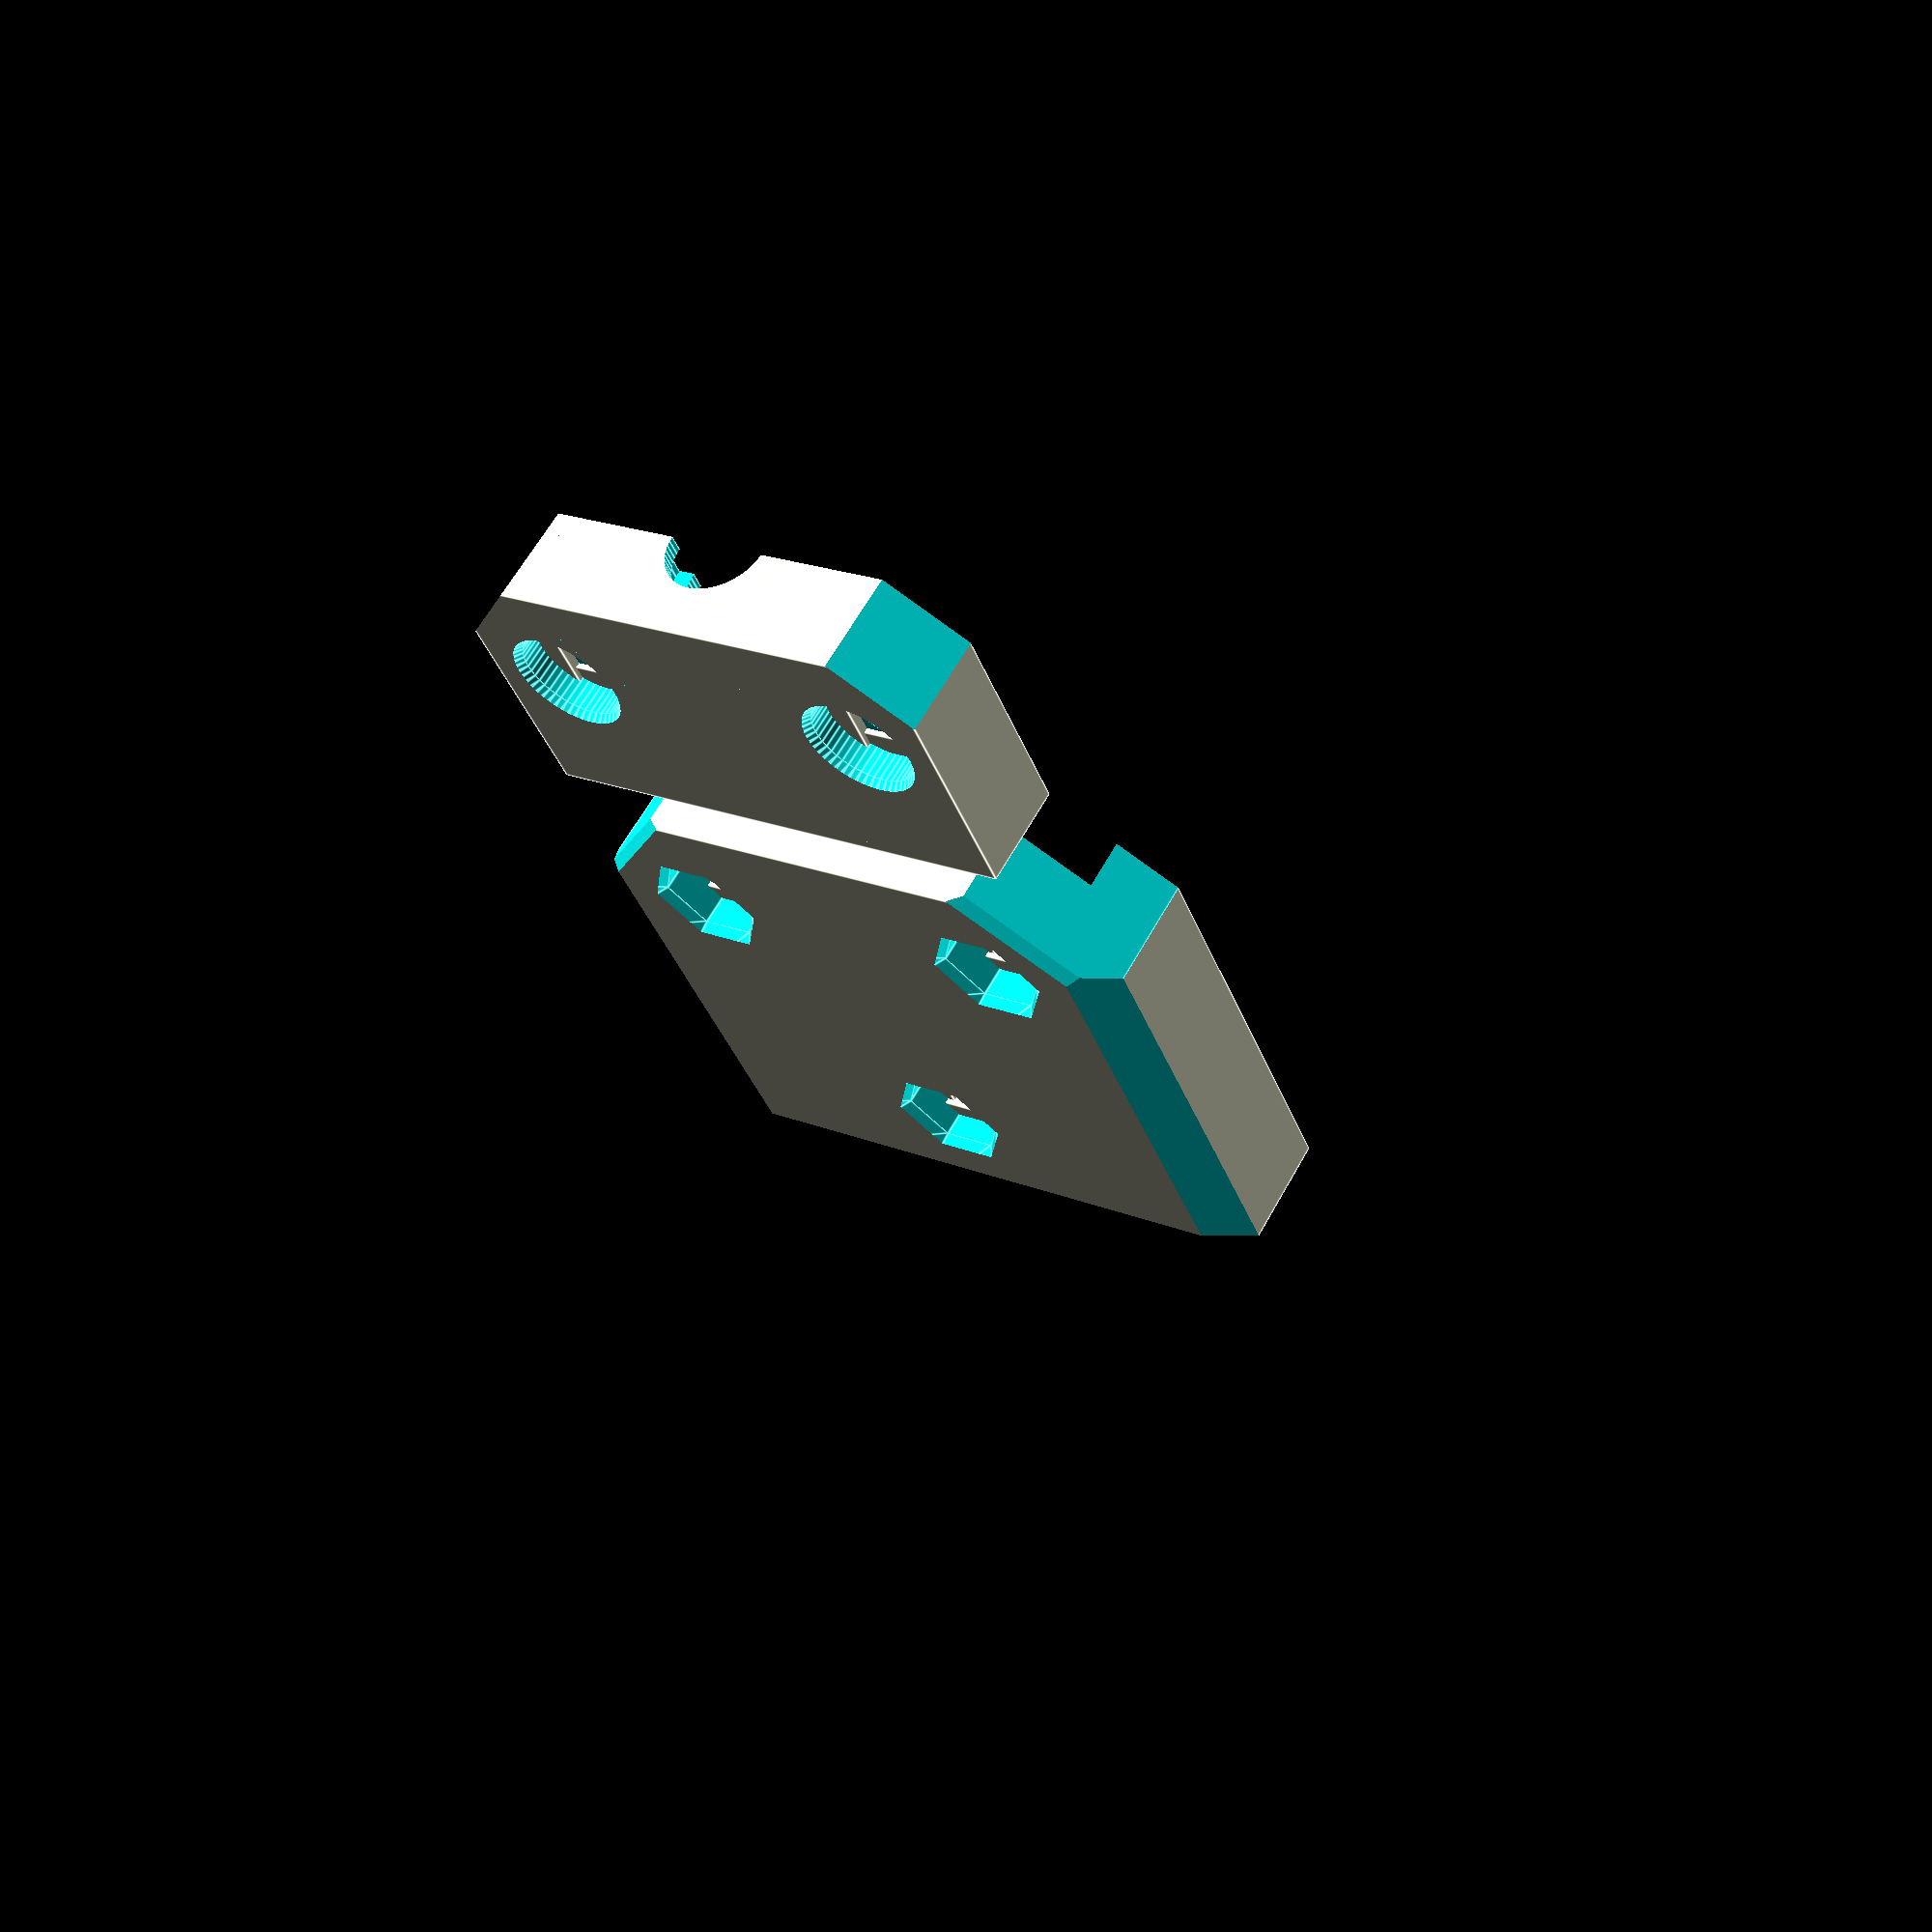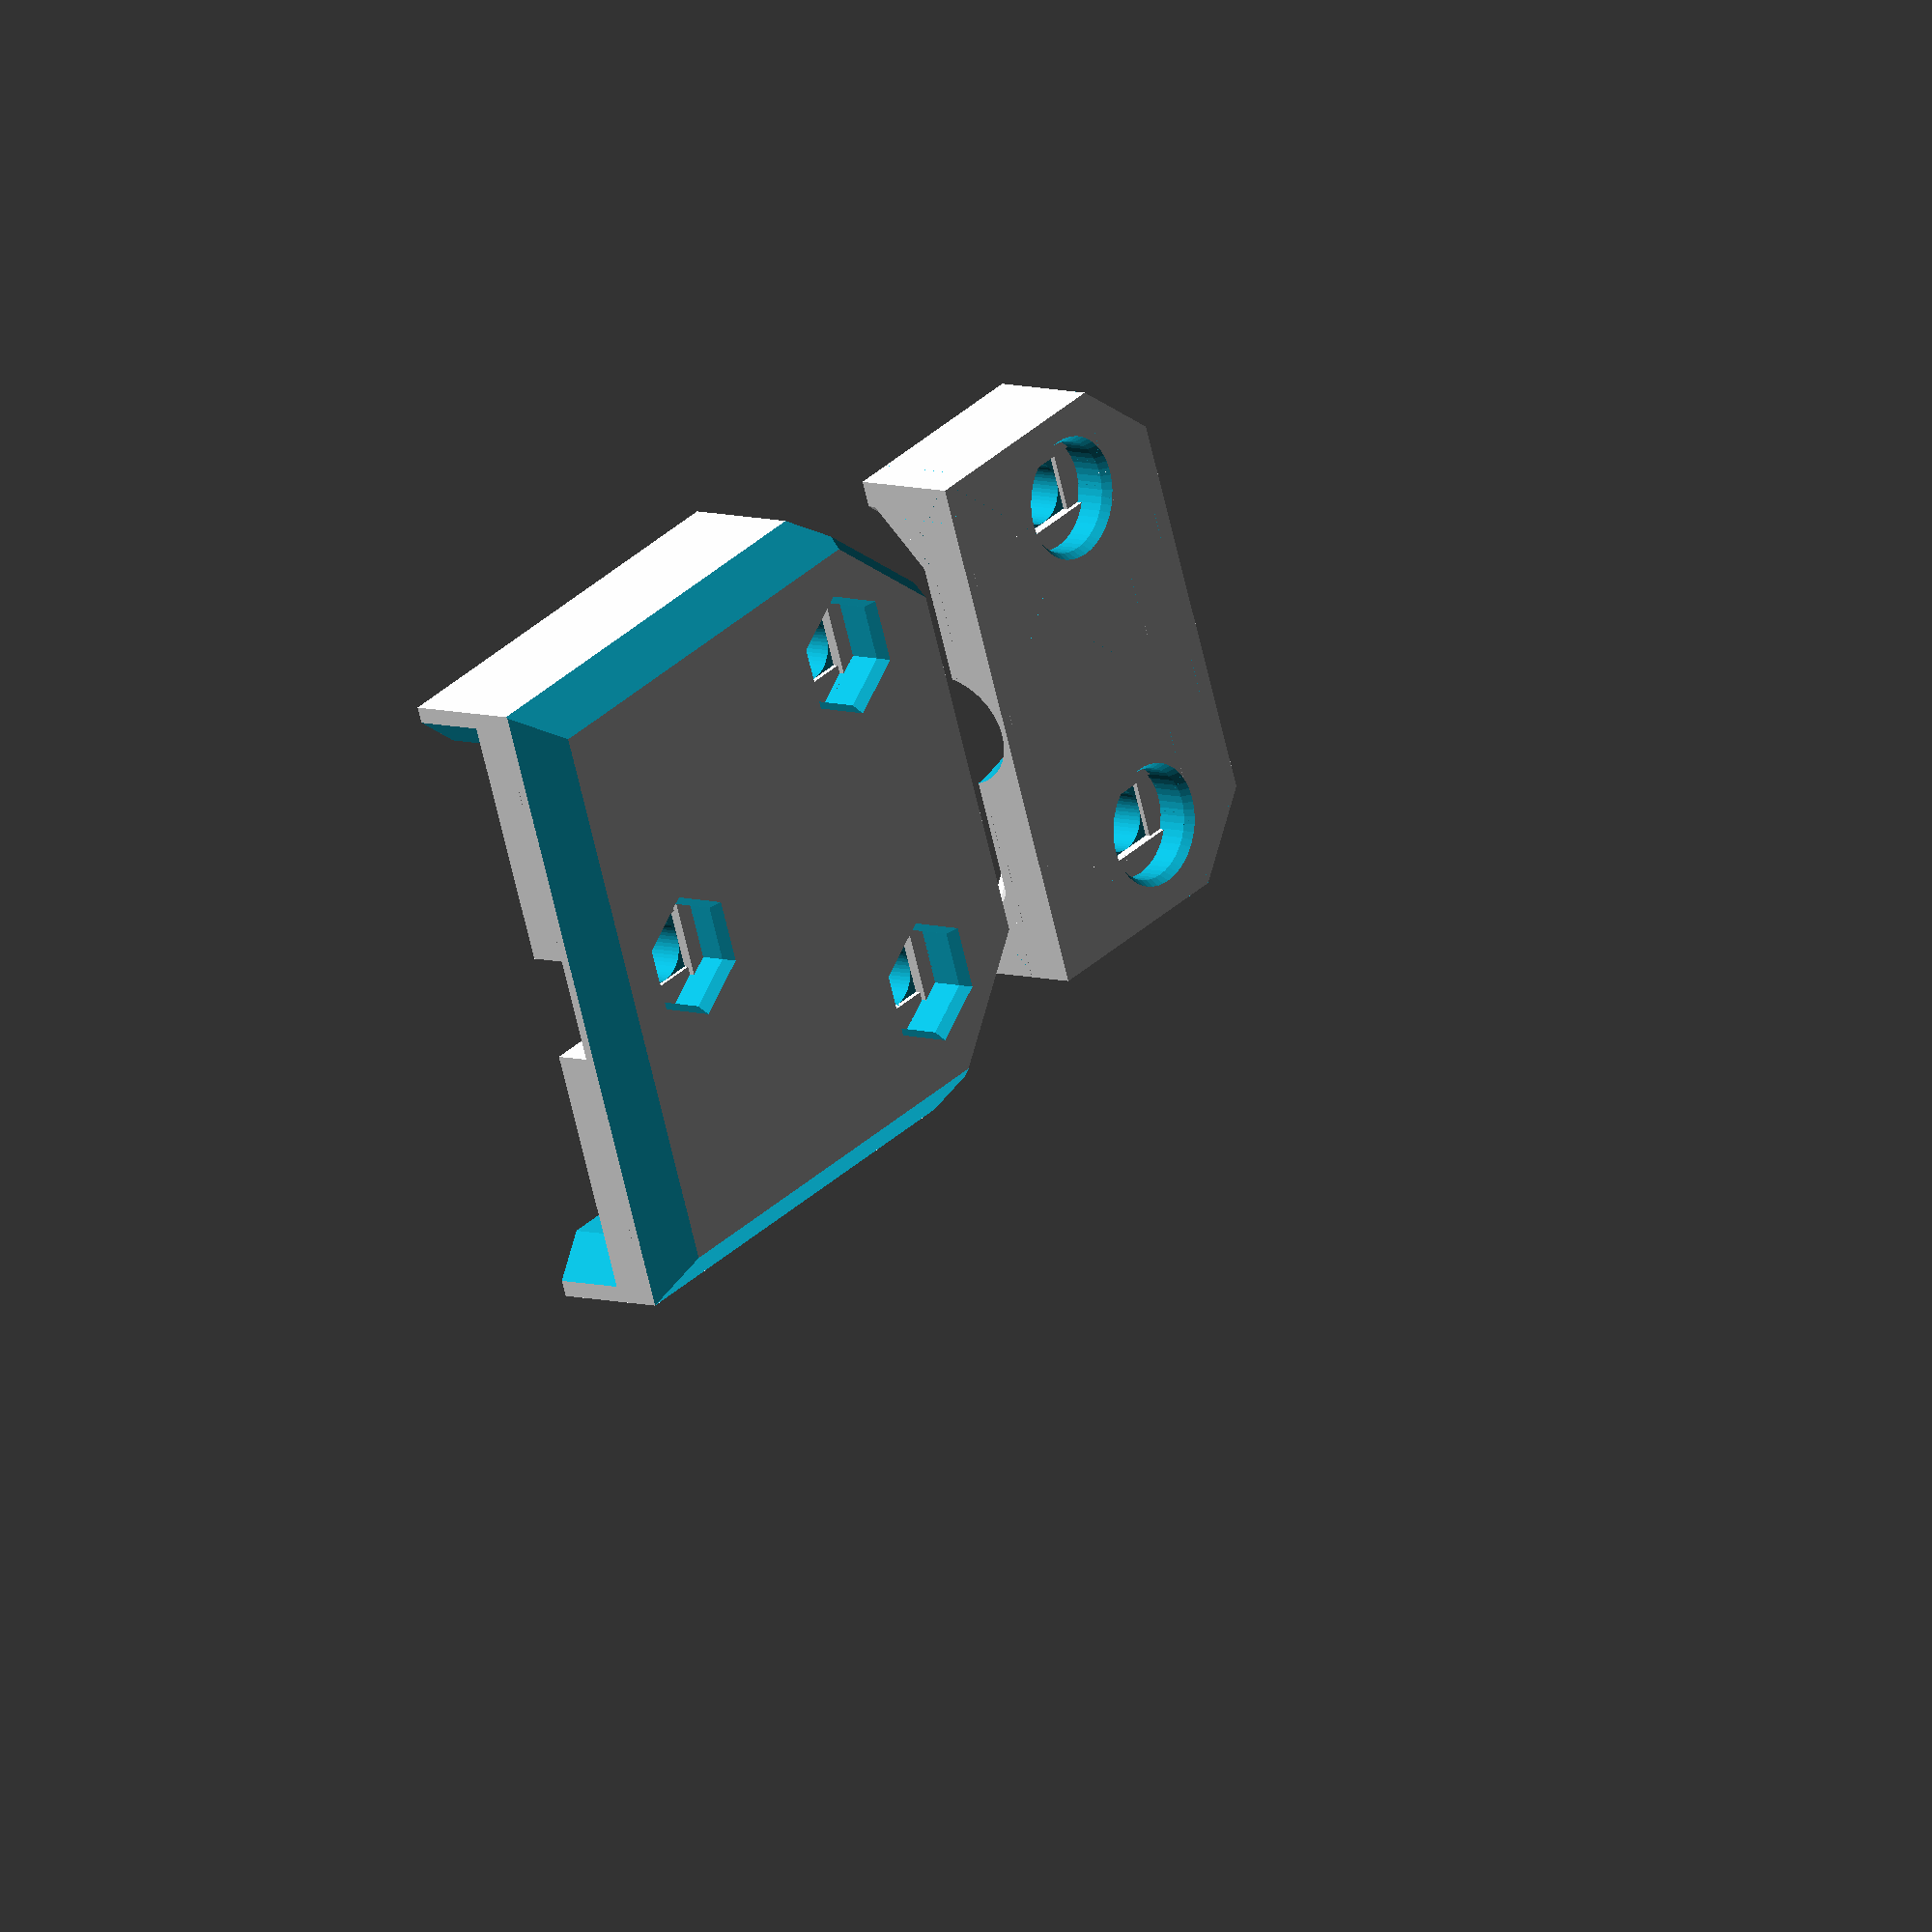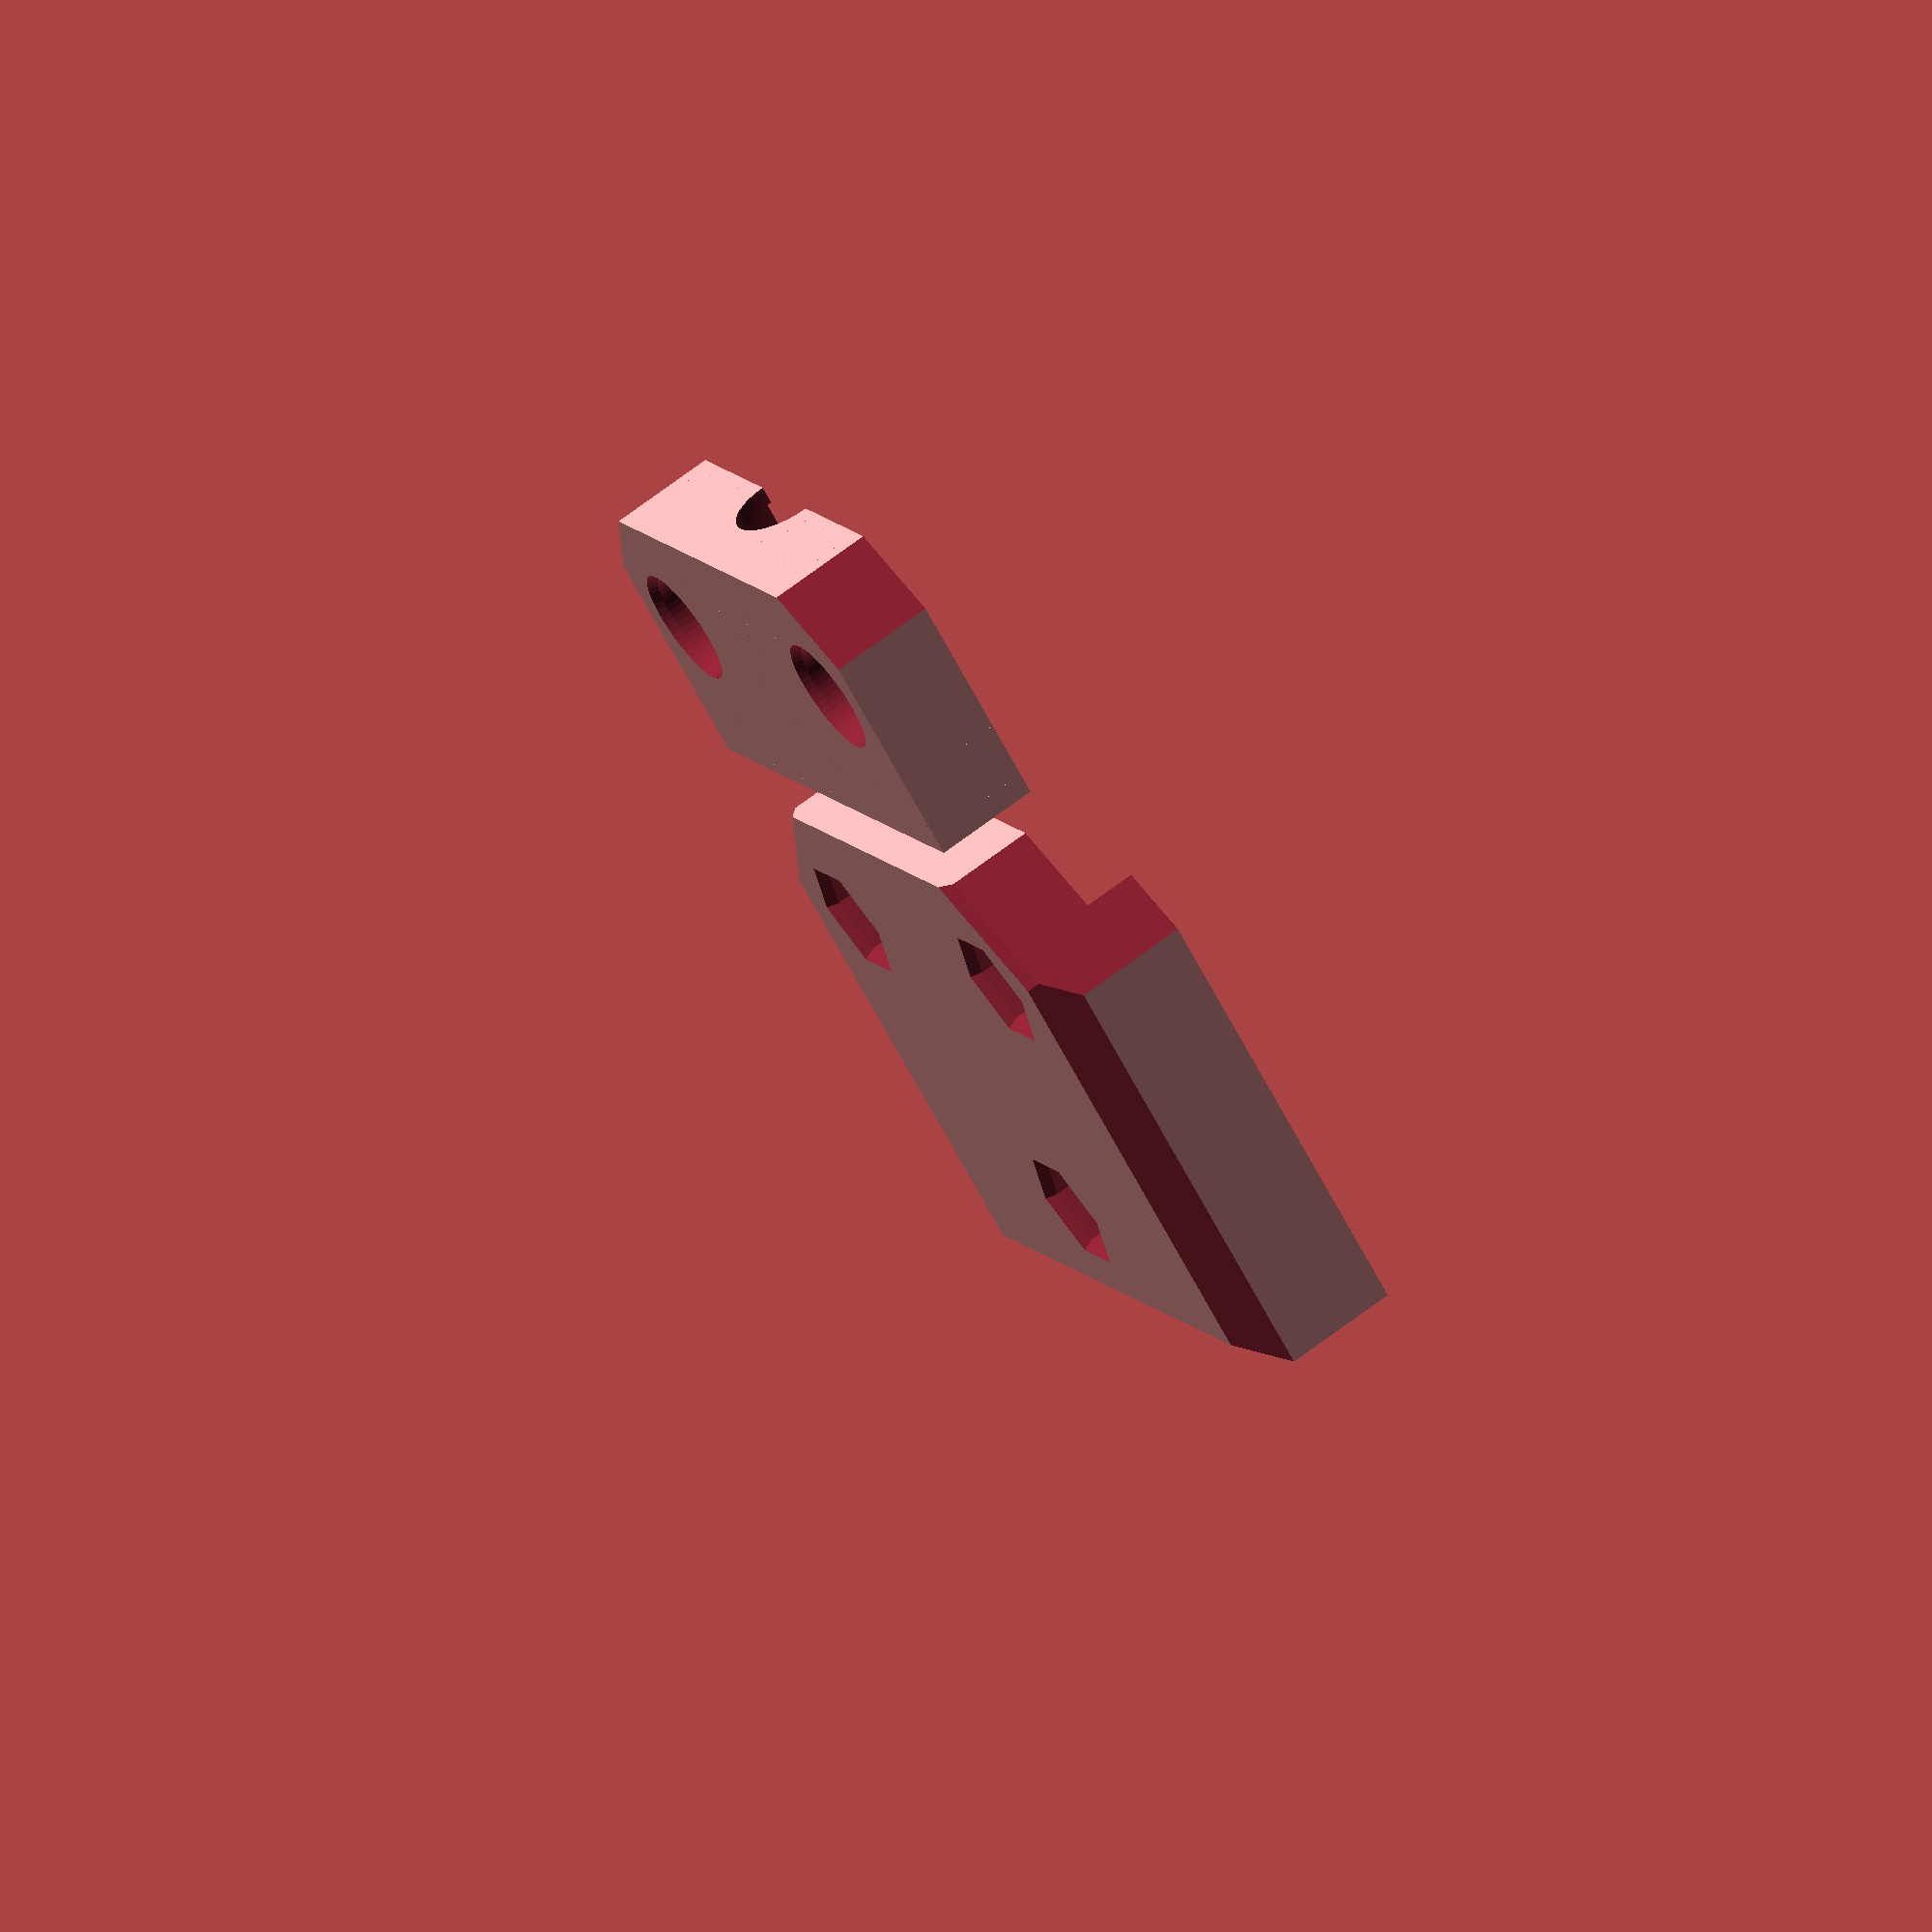
<openscad>
// PRUSA iteration4
// Heatbed cover
// GNU GPL v3
// Josef Průša <iam@josefprusa.cz> and contributors
// http://www.reprap.org/wiki/Prusa_Mendel
// http://prusamendel.org



module cover()
{
    difference()
    {
        // base block
        translate([-18,0,0]) cube([36,32,8.6]);
        
        // inner cut
        translate([-15,-0.5,-3]) cube([30,16.5,9]);
        translate([-0,33,3]) rotate([90,0,0]) cylinder(h = 15, r=3.3, $fn=60);    
        translate([-15,15,-6]) cube([30,19,9]);

        // inner edges
        translate([-4,4.5,0]) rotate([0,0,45])  cube([15,15,6]);
        translate([4.0,4.51,0]) rotate([0,0,45])  cube([15,15,6]);
        
        // outer edges
        translate([-18.0,25,-1]) rotate([0,0,45])  cube([11,11,10]);
        translate([18,25,-1]) rotate([0,0,45])  cube([11,11,10]);

        // screw holes for clip
        translate([-10,25,0]) cylinder(h = 10, r=1.7, $fn=50);    
        translate([10,25,0]) cylinder(h = 10, r=1.7, $fn=50);    


        // clip nuts entry
        translate([-10,25,8]) cylinder(h = 4, r1=3.15, r2=6, $fn=6);    
        translate([10,25,8]) cylinder(h = 4, r1=3.15, r2=6, $fn=6);    

        // clip nuts with print supports
        difference()
        {
        union()
            {
                
             
             translate( [ -10 , 25 , 5.65 ] ){
    cylinder( h = 4, r = 3.15, $fn=6);  
   
             }
 
 
 
 translate( [ 10 , 25 , 5.65 ] ){
    cylinder( h = 4, r = 3.15, $fn=6);  
    }  
 
 
    
            }
            translate([-8.3,0,0.25]) cube([16.6,40,5.7]);
            translate([-16.7,0,0.25]) cube([5,40,5.7]);
            translate([11.7,0,0.25]) cube([5,40,5.7]);
            translate([-20,13.3,0.25]) cube([70,10,6]);
            translate([-20,26.7,0.25]) cube([70,10,6]);
        
        }
    // pcb nut     
        difference()
        {
        union()
            {  
                
                translate( [ 0 , 7.5 , 5.5 ] ){
    cylinder( h = 4, r = 3.15, $fn=6);  
     
    }  
              
                
            }
            translate([-11.7,0,0.8]) cube([10,40,5.5]);
            translate([1.7,0,.8]) cube([10,40,5.5]);
            translate([-5,-4.2,1.1]) cube([10,10,5.5]);
            translate([-5,9.2,1.1]) cube([10,10,5.5]);
        }
         
        
    // heatbed screw    
    translate([0,7.5,8]) cylinder(h = 4, r1=3.15, r2=6, $fn=6);    
    translate([0,7.5,3]) cylinder(h = 6, r=1.7, $fn=50);    

    // LED window
    translate([-2.5,-1,-4]) cube([5,3.5,10]);
    translate([-14,-4,-6]) rotate([0,0,45]) cube([5,5,10]);
    translate([14,-4,-6]) rotate([0,0,45]) cube([5,5,10]);

    // edges
    translate([-20,-0,6.5]) rotate([45,0,0]) cube([40,5,5]);
    translate([-23,-1,8.5]) rotate([0,45,0]) cube([5,45,6]);
    translate([15.8,-1,8.7]) rotate([0,45,0]) cube([6,45,5]);
    translate([30,12,8.7]) rotate([0,45,45]) cube([6,45,5]);
    translate([-40.6,12,9.7]) rotate([0,45,-45]) cube([6,45,5]);
}

    // heatbed pcb support
    translate([-17,0,4]) cube([3,20,2]);
    translate([14,0,4]) cube([3,20,2]);
    translate([-17,0,4]) cube([14,2,2]);
    translate([3,0,4]) cube([14,2,2]);


    // heatbed screw body
    difference()
    {
        translate([0,7.5,4]) cylinder(h = 2.1, r=5, $fn=6);    
        translate([0,7.5,6.05]) cylinder(h = 4, r=3.15, $fn=6);    
        translate([0,7.5,3]) cylinder(h = 7, r=1.7, $fn=50);    
    }

 
}





module clip()
{
    
    difference()
    {
        // base body
        translate([-15,15.5,-3]) cube([30,16.5,6]);    
        
        // cables cut
        translate([-0,33,3]) rotate([90,0,0]) cylinder(h = 15, r=4, $fn=60); 
    
        // screws
        translate([-10,25,-3]) cylinder(h = 10, r=1.7, $fn=50);    
        translate([10,25,-3]) cylinder(h = 10, r=1.7, $fn=50);
        translate([-10,25,-5.5]) cylinder(h = 3, r2=3.1, r1=5, $fn=50);    
        translate([10,25,-5.5]) cylinder(h = 3, r2=3.1, r1=5,$fn=50);
       
    // print support for nut heads    
    difference()
    {
        union()
        {
            translate([-10,25,-3.5]) cylinder(h = 3, r=3.1, $fn=50);    
            translate([10,25,-3.5]) cylinder(h = 3, r=3.1, $fn=50);
        }
        translate([-30,13.3,-0.8]) cube([60,10,2]);
        translate([-30,26.7,-0.8]) cube([60,10,2]);
        translate([-8.3,20,-1.1]) cube([16.6,10,2]);
        translate([-21.7,20,-1.1]) cube([10,10,2]);
        translate([11.7,20,-1.1]) cube([10,10,2]);
    }    
    
    // thermistor cable entry
    translate([-0,22,4]) rotate([115,0,0]) cylinder(h = 15, r=3.3, $fn=60);     
    
    
    // edges    
    translate([-18.0,25,-5]) rotate([0,0,45])  cube([11,11,15]);
    translate([18,25,-5]) rotate([0,0,45])  cube([11,11,15]);

    // inner angled cut
        difference()
        {
            translate([-15,15,0]) cube([30,11,4]);
            translate([-14.5,14.5,-1]) rotate([0,0,45])  cube([17,17,6]);
            translate([14.5,14.5,-1]) rotate([0,0,45])  cube([17,17,6]);
                
            translate([-13,11,-1]) rotate([-45,0,45])  cube([20,20,6]);
            translate([13,11,-1]) rotate([0,45,45])  cube([20,20,6]);
            translate([-10,16,-10]) rotate([30,0,0])  cube([20,20,6]);
        }
        
    }
    
    // cable rims
    difference()
    {
        difference()
        {
            translate([-0,32,3]) rotate([90,0,0]) cylinder(h = 7, r=4.5, $fn=60); 
            translate([-0,34,3]) rotate([90,0,0]) cylinder(h = 17, r=3, $fn=60); 
        }
        translate([-15,17,3]) cube([30,20,6]);    
        translate([-15,26,-5]) cube([30,2,16]);    
        translate([-15,29,-5]) cube([30,2,16]);    
        
        
    }
}

 
translate([0,0,8.6]) rotate([0,180,0])
{
translate([0,20,5.6]) rotate([0,180,0]) clip();
cover();
}






</openscad>
<views>
elev=298.3 azim=22.8 roll=208.8 proj=p view=edges
elev=172.8 azim=110.2 roll=49.1 proj=o view=solid
elev=112.2 azim=229.5 roll=307.4 proj=o view=wireframe
</views>
